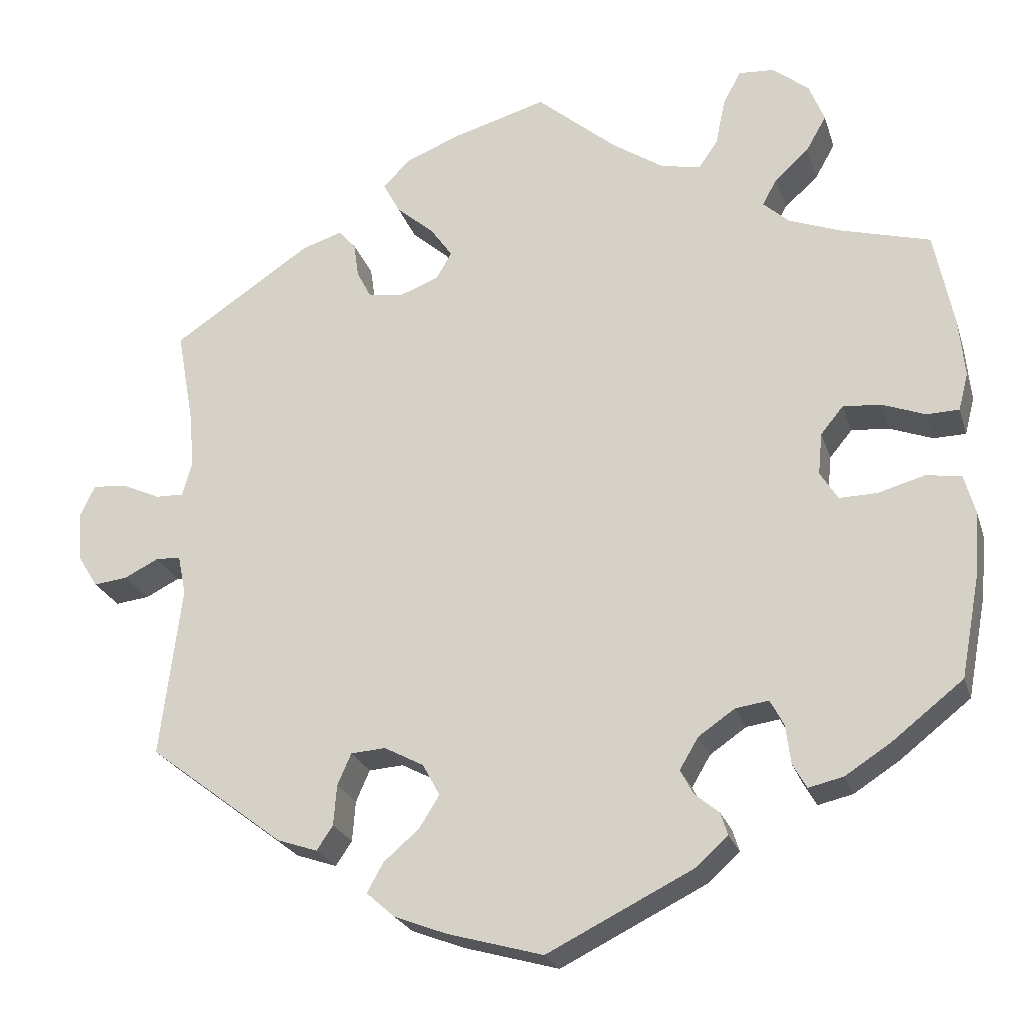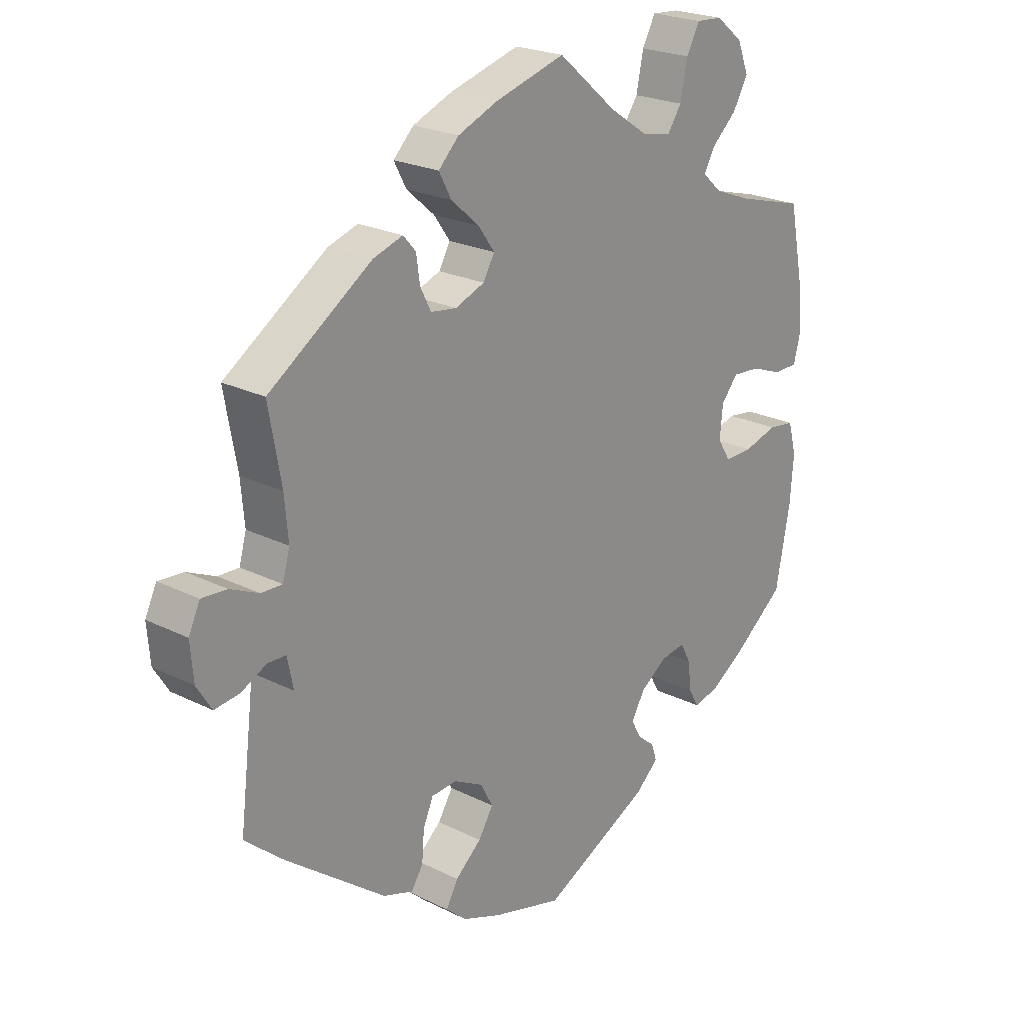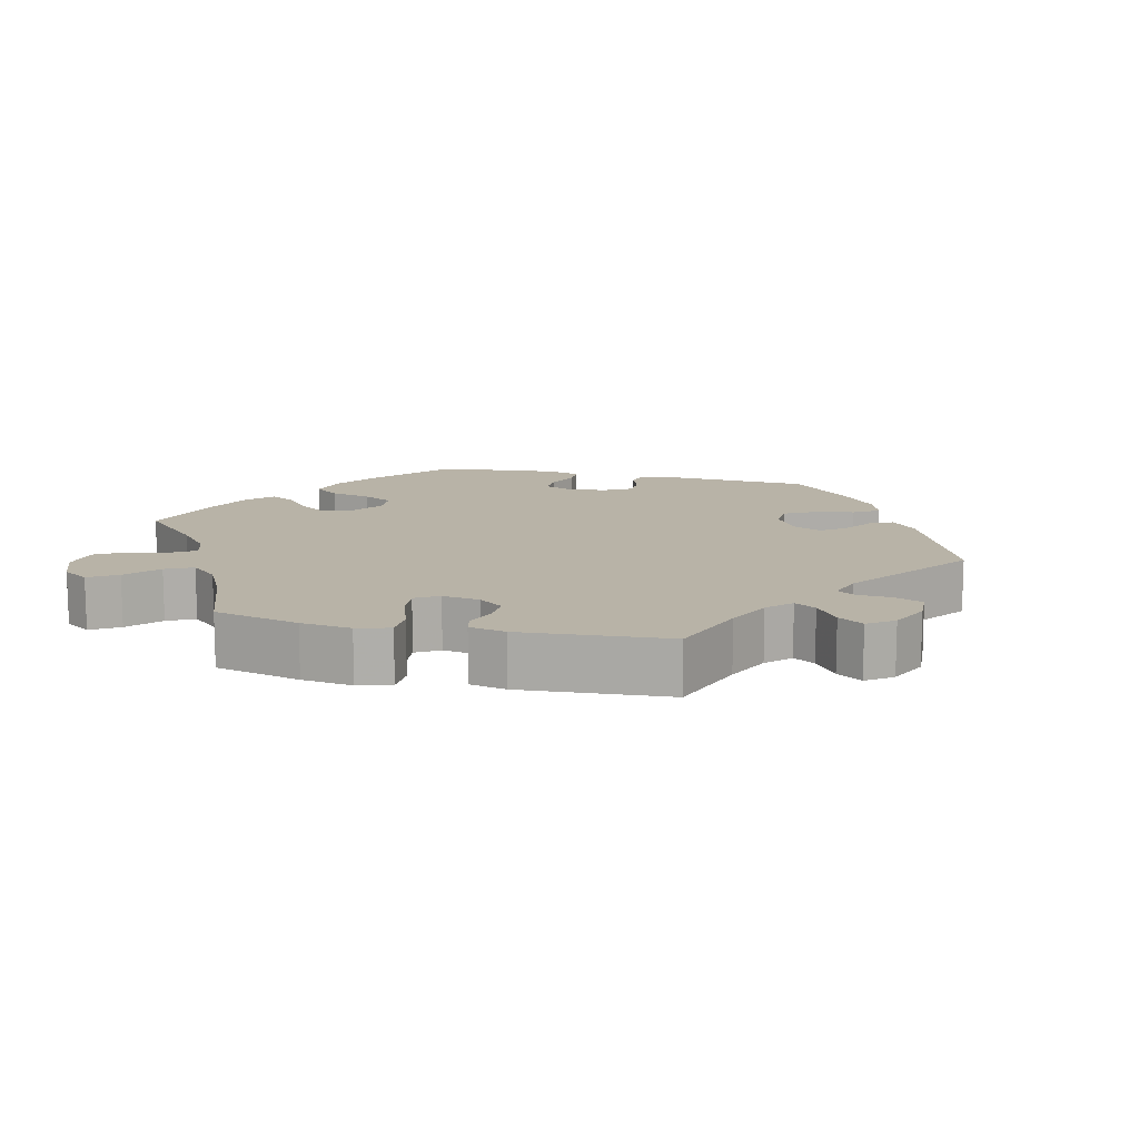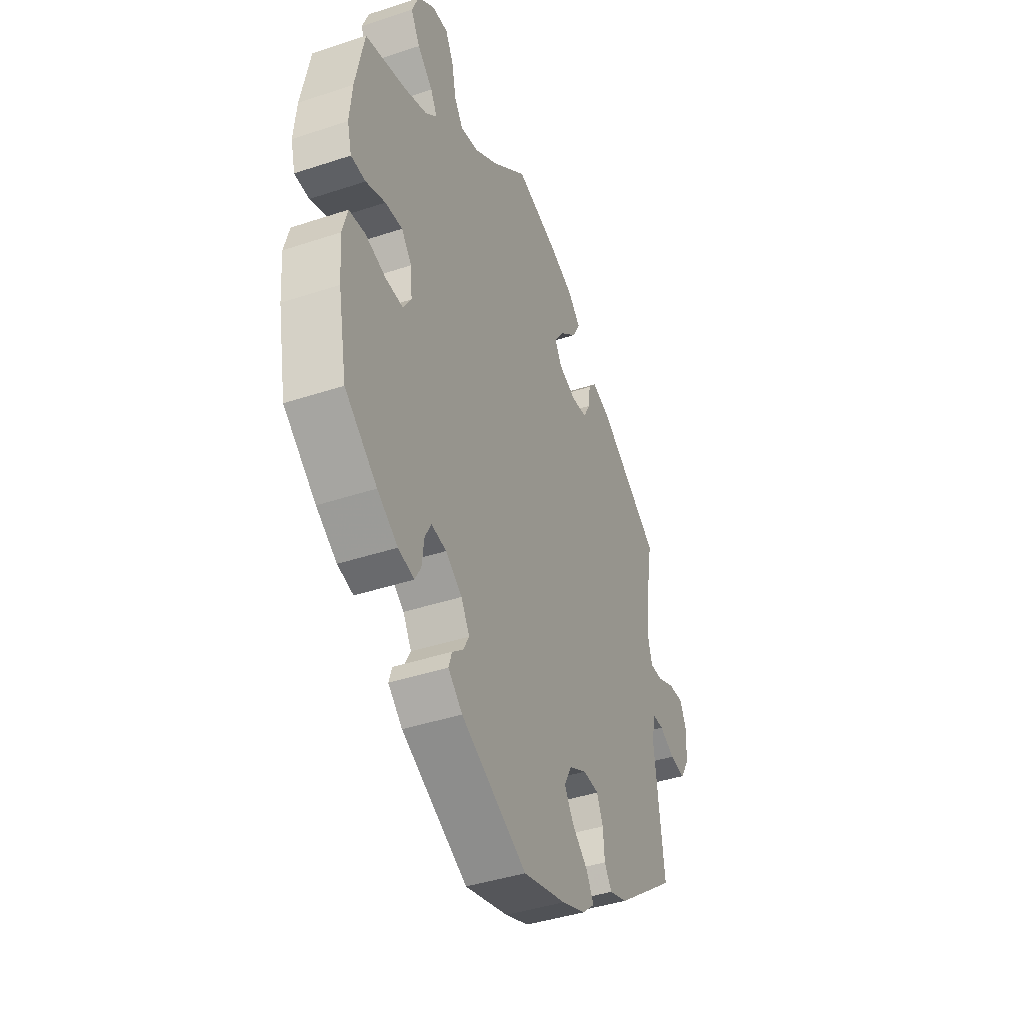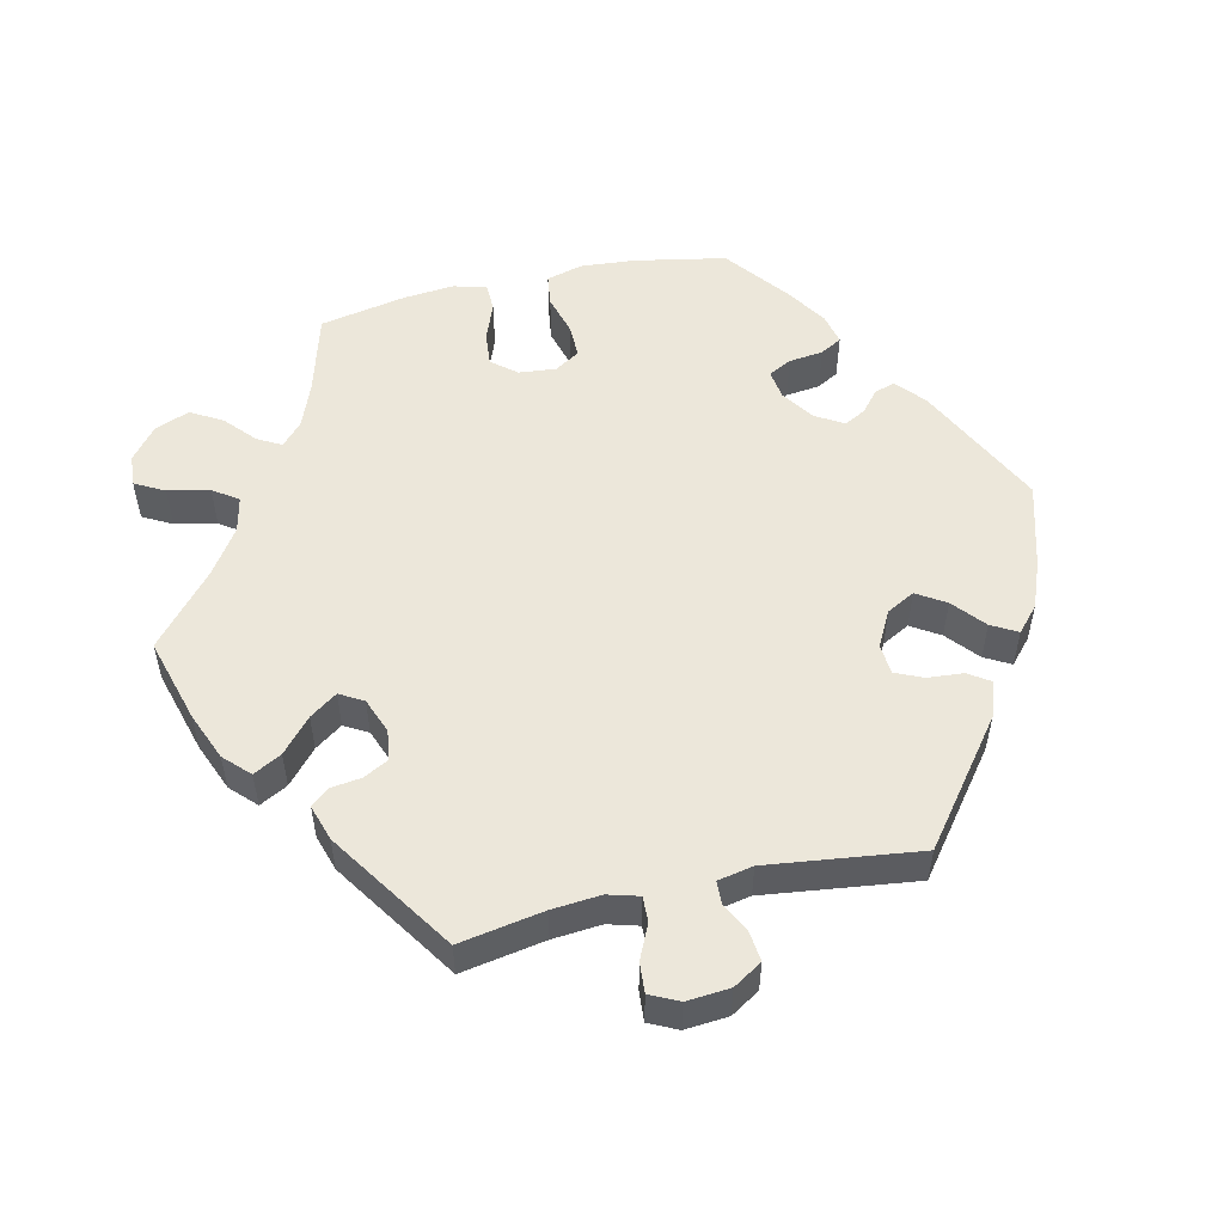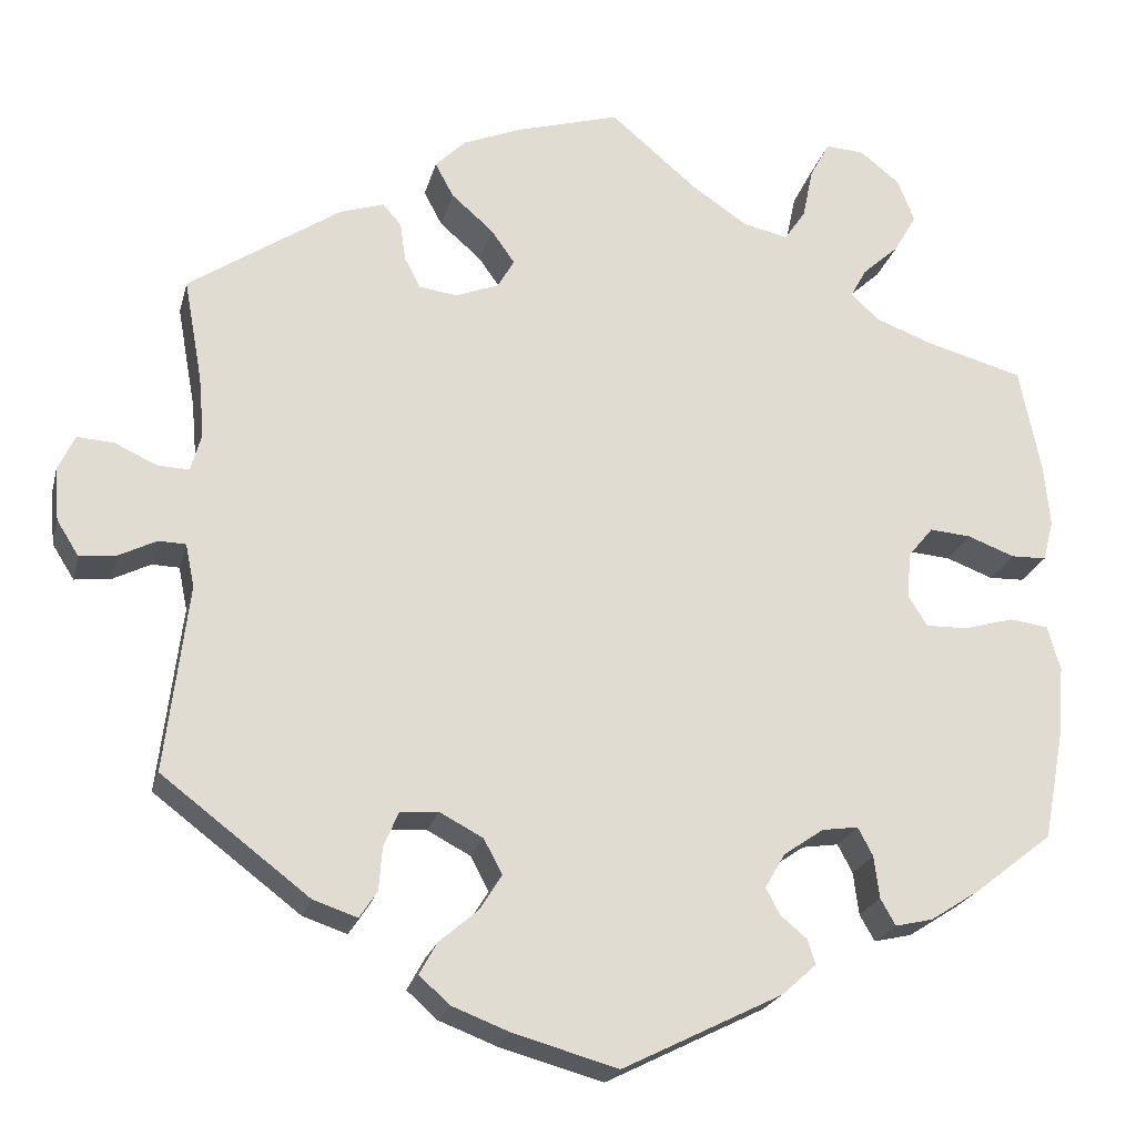
<metadata>
{"format":"obj","ext":"obj","renderer":"f3d","projection":"perspective","resolution":1024,"background":"white","views":[{"elev":-23.7,"azim":-164.3,"up":"+Z"},{"elev":22.9,"azim":130.5,"up":"+Z"},{"elev":12.7,"azim":43.1,"up":"+Y"},{"elev":-41.5,"azim":-68.1,"up":"+Z"},{"elev":53.3,"azim":77.3,"up":"+Y"},{"elev":-22.0,"azim":166.5,"up":"+Z"}]}
</metadata>
<code>
v -0.388 0.07 0.32
v -0.325 0.07 0.344
v -0.293 0.07 0.373
v -0.311 0.07 0.406
v -0.353 0.07 0.444
v -0.378 0.07 0.488
v -0.359 0.07 0.536
v -0.314 0.07 0.572
v -0.27 0.07 0.575
v -0.248 0.07 0.534
v -0.236 0.07 0.476
v -0.212 0.07 0.441
v -0.162 0.07 0.452
v -0.099 0.07 0.494
v 0 0.07 0.578
v 0.118 0.07 0.544
v 0.184 0.07 0.517
v 0.218 0.07 0.483
v 0.197 0.07 0.444
v 0.15 0.07 0.403
v 0.123 0.07 0.365
v 0.142 0.07 0.332
v 0.191 0.07 0.313
v 0.234 0.07 0.319
v 0.252 0.07 0.354
v 0.258 0.07 0.397
v 0.279 0.07 0.421
v 0.329 0.07 0.405
v 0.501 0.07 0.29
v 0.48 0.07 0.173
v 0.474 0.07 0.105
v 0.486 0.07 0.062
v 0.521 0.07 0.063
v 0.569 0.07 0.085
v 0.611 0.07 0.088
v 0.63 0.07 0.048
v 0.625 0.07 -0.012
v 0.6 0.07 -0.052
v 0.558 0.07 -0.047
v 0.516 0.07 -0.026
v 0.485 0.07 -0.027
v 0.475 0.07 -0.076
v 0.501 0.07 -0.288
v 0.334 0.07 -0.415
v 0.284 0.07 -0.432
v 0.264 0.07 -0.402
v 0.26 0.07 -0.352
v 0.243 0.07 -0.313
v 0.2 0.07 -0.31
v 0.151 0.07 -0.336
v 0.13 0.07 -0.375
v 0.155 0.07 -0.415
v 0.199 0.07 -0.453
v 0.219 0.07 -0.489
v 0.184 0.07 -0.52
v 0.119 0.07 -0.545
v 0.001 0.07 -0.578
v -0.18 0.07 -0.488
v -0.219 0.07 -0.453
v -0.21 0.07 -0.425
v -0.18 0.07 -0.4
v -0.164 0.07 -0.37
v -0.187 0.07 -0.331
v -0.232 0.07 -0.3
v -0.273 0.07 -0.294
v -0.29 0.07 -0.326
v -0.296 0.07 -0.374
v -0.313 0.07 -0.404
v -0.356 0.07 -0.394
v -0.412 0.07 -0.358
v -0.5 0.07 -0.289
v -0.524 0.07 -0.162
v -0.53 0.07 -0.086
v -0.516 0.07 -0.035
v -0.472 0.07 -0.029
v -0.415 0.07 -0.045
v -0.368 0.07 -0.046
v -0.346 0.07 -0.011
v -0.351 0.07 0.041
v -0.379 0.07 0.075
v -0.426 0.07 0.071
v -0.479 0.07 0.051
v -0.519 0.07 0.052
v -0.531 0.07 0.098
v -0.524 0.07 0.17
v -0.5 0.07 0.289
v -0.388 0 0.32
v -0.325 0 0.344
v -0.293 0 0.373
v -0.311 0 0.406
v -0.353 0 0.444
v -0.378 0 0.488
v -0.359 0 0.536
v -0.314 0 0.572
v -0.27 0 0.575
v -0.248 0 0.534
v -0.236 0 0.476
v -0.212 0 0.441
v -0.162 0 0.452
v -0.099 0 0.494
v 0 0 0.578
v 0.118 0 0.544
v 0.184 0 0.517
v 0.218 0 0.483
v 0.197 0 0.444
v 0.15 0 0.403
v 0.123 0 0.365
v 0.142 0 0.332
v 0.191 0 0.313
v 0.234 0 0.319
v 0.252 0 0.354
v 0.258 0 0.397
v 0.279 0 0.421
v 0.329 0 0.405
v 0.501 0 0.29
v 0.48 0 0.173
v 0.474 0 0.105
v 0.486 0 0.062
v 0.521 0 0.063
v 0.569 0 0.085
v 0.611 0 0.088
v 0.63 0 0.048
v 0.625 0 -0.012
v 0.6 0 -0.052
v 0.558 0 -0.047
v 0.516 0 -0.026
v 0.485 0 -0.027
v 0.475 0 -0.076
v 0.501 0 -0.288
v 0.334 0 -0.415
v 0.284 0 -0.432
v 0.264 0 -0.402
v 0.26 0 -0.352
v 0.243 0 -0.313
v 0.2 0 -0.31
v 0.151 0 -0.336
v 0.13 0 -0.375
v 0.155 0 -0.415
v 0.199 0 -0.453
v 0.219 0 -0.489
v 0.184 0 -0.52
v 0.119 0 -0.545
v 0.001 0 -0.578
v -0.18 0 -0.488
v -0.219 0 -0.453
v -0.21 0 -0.425
v -0.18 0 -0.4
v -0.164 0 -0.37
v -0.187 0 -0.331
v -0.232 0 -0.3
v -0.273 0 -0.294
v -0.29 0 -0.326
v -0.296 0 -0.374
v -0.313 0 -0.404
v -0.356 0 -0.394
v -0.412 0 -0.358
v -0.5 0 -0.289
v -0.524 0 -0.162
v -0.53 0 -0.086
v -0.516 0 -0.035
v -0.472 0 -0.029
v -0.415 0 -0.045
v -0.368 0 -0.046
v -0.346 0 -0.011
v -0.351 0 0.041
v -0.379 0 0.075
v -0.426 0 0.071
v -0.479 0 0.051
v -0.519 0 0.052
v -0.531 0 0.098
v -0.524 0 0.17
v -0.5 0 0.289
f 85 86 1
f 84 85 1 2
f 81 82 83 84
f 80 81 84 2
f 79 80 2 3
f 78 79 3
f 73 74 75 76
f 73 76 77
f 72 73 77
f 71 72 77
f 70 71 77 78
f 66 67 68 69
f 65 66 69 70
f 58 59 60 61
f 58 61 62
f 57 58 62
f 56 57 62 63
f 52 53 54 55
f 51 52 55 56
f 44 45 46 47
f 42 43 44 47
f 41 42 47 48
f 37 38 39 40
f 37 40 41
f 36 37 41
f 33 34 35 36
f 32 33 36 41
f 31 32 41 48
f 27 28 29 30
f 25 26 27 30
f 24 25 30 31
f 23 24 31 48
f 17 18 19 20
f 17 20 21
f 14 15 16 17
f 13 14 17 21
f 12 13 21 22
f 8 9 10 11
f 8 11 12
f 7 8 12
f 4 5 6 7
f 3 4 7 12
f 78 3 12 22
f 65 70 78 22
f 51 56 63
f 50 51 63 64
f 49 50 64 65
f 23 48 49
f 22 23 49 65
f 87 172 171
f 88 87 171 170
f 170 169 168 167
f 88 170 167 166
f 89 88 166 165
f 89 165 164
f 162 161 160 159
f 163 162 159
f 163 159 158
f 163 158 157
f 164 163 157 156
f 155 154 153 152
f 156 155 152 151
f 147 146 145 144
f 148 147 144
f 148 144 143
f 149 148 143 142
f 141 140 139 138
f 142 141 138 137
f 133 132 131 130
f 133 130 129 128
f 134 133 128 127
f 126 125 124 123
f 127 126 123
f 127 123 122
f 122 121 120 119
f 127 122 119 118
f 134 127 118 117
f 116 115 114 113
f 116 113 112 111
f 117 116 111 110
f 134 117 110 109
f 106 105 104 103
f 107 106 103
f 103 102 101 100
f 107 103 100 99
f 108 107 99 98
f 97 96 95 94
f 98 97 94
f 98 94 93
f 93 92 91 90
f 98 93 90 89
f 108 98 89 164
f 108 164 156 151
f 149 142 137
f 150 149 137 136
f 151 150 136 135
f 135 134 109
f 151 135 109 108
f 1 87 88 2
f 2 88 89 3
f 3 89 90 4
f 4 90 91 5
f 5 91 92 6
f 6 92 93 7
f 7 93 94 8
f 8 94 95 9
f 9 95 96 10
f 10 96 97 11
f 11 97 98 12
f 12 98 99 13
f 13 99 100 14
f 14 100 101 15
f 15 101 102 16
f 16 102 103 17
f 17 103 104 18
f 18 104 105 19
f 19 105 106 20
f 20 106 107 21
f 21 107 108 22
f 22 108 109 23
f 23 109 110 24
f 24 110 111 25
f 25 111 112 26
f 26 112 113 27
f 27 113 114 28
f 28 114 115 29
f 29 115 116 30
f 30 116 117 31
f 31 117 118 32
f 32 118 119 33
f 33 119 120 34
f 34 120 121 35
f 35 121 122 36
f 36 122 123 37
f 37 123 124 38
f 38 124 125 39
f 39 125 126 40
f 40 126 127 41
f 41 127 128 42
f 42 128 129 43
f 43 129 130 44
f 44 130 131 45
f 45 131 132 46
f 46 132 133 47
f 47 133 134 48
f 48 134 135 49
f 49 135 136 50
f 50 136 137 51
f 51 137 138 52
f 52 138 139 53
f 53 139 140 54
f 54 140 141 55
f 55 141 142 56
f 56 142 143 57
f 57 143 144 58
f 58 144 145 59
f 59 145 146 60
f 60 146 147 61
f 61 147 148 62
f 62 148 149 63
f 63 149 150 64
f 64 150 151 65
f 65 151 152 66
f 66 152 153 67
f 67 153 154 68
f 68 154 155 69
f 69 155 156 70
f 70 156 157 71
f 71 157 158 72
f 72 158 159 73
f 73 159 160 74
f 74 160 161 75
f 75 161 162 76
f 76 162 163 77
f 77 163 164 78
f 78 164 165 79
f 79 165 166 80
f 80 166 167 81
f 81 167 168 82
f 82 168 169 83
f 83 169 170 84
f 84 170 171 85
f 85 171 172 86
f 86 172 87 1

</code>
